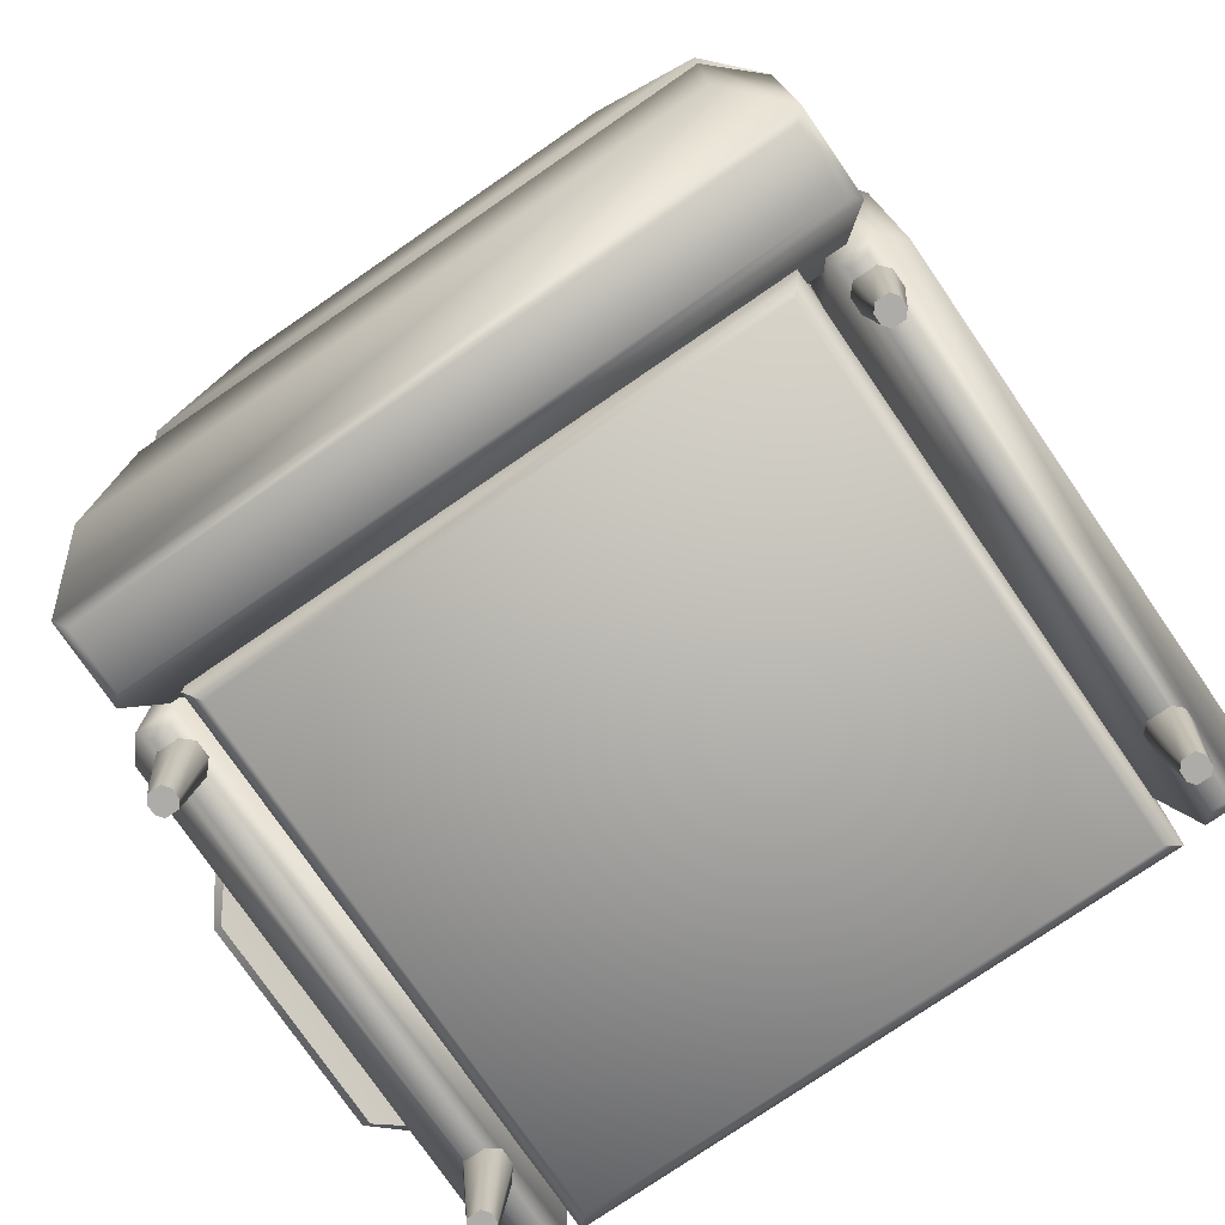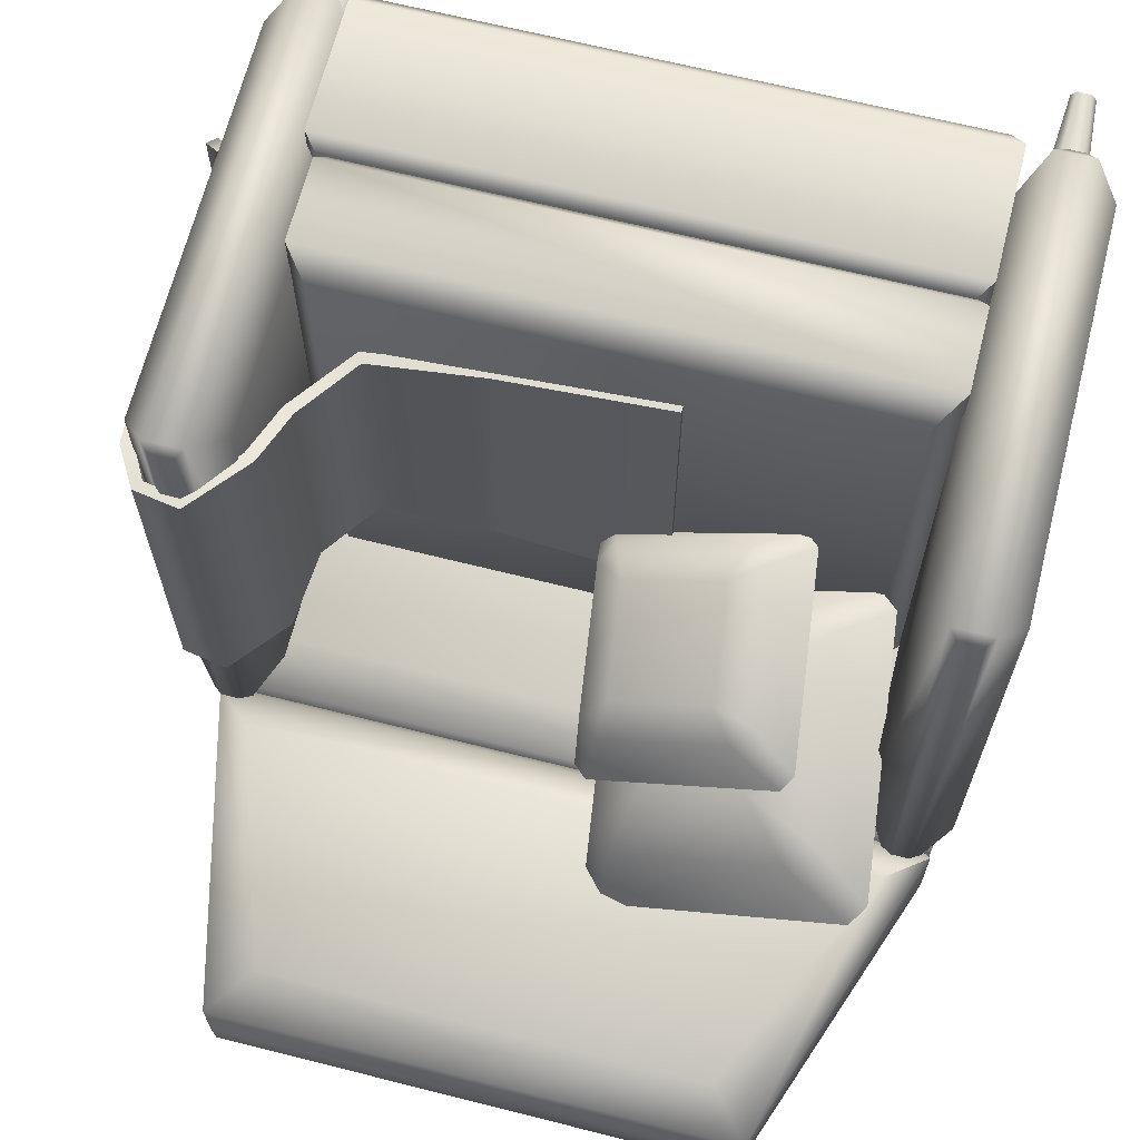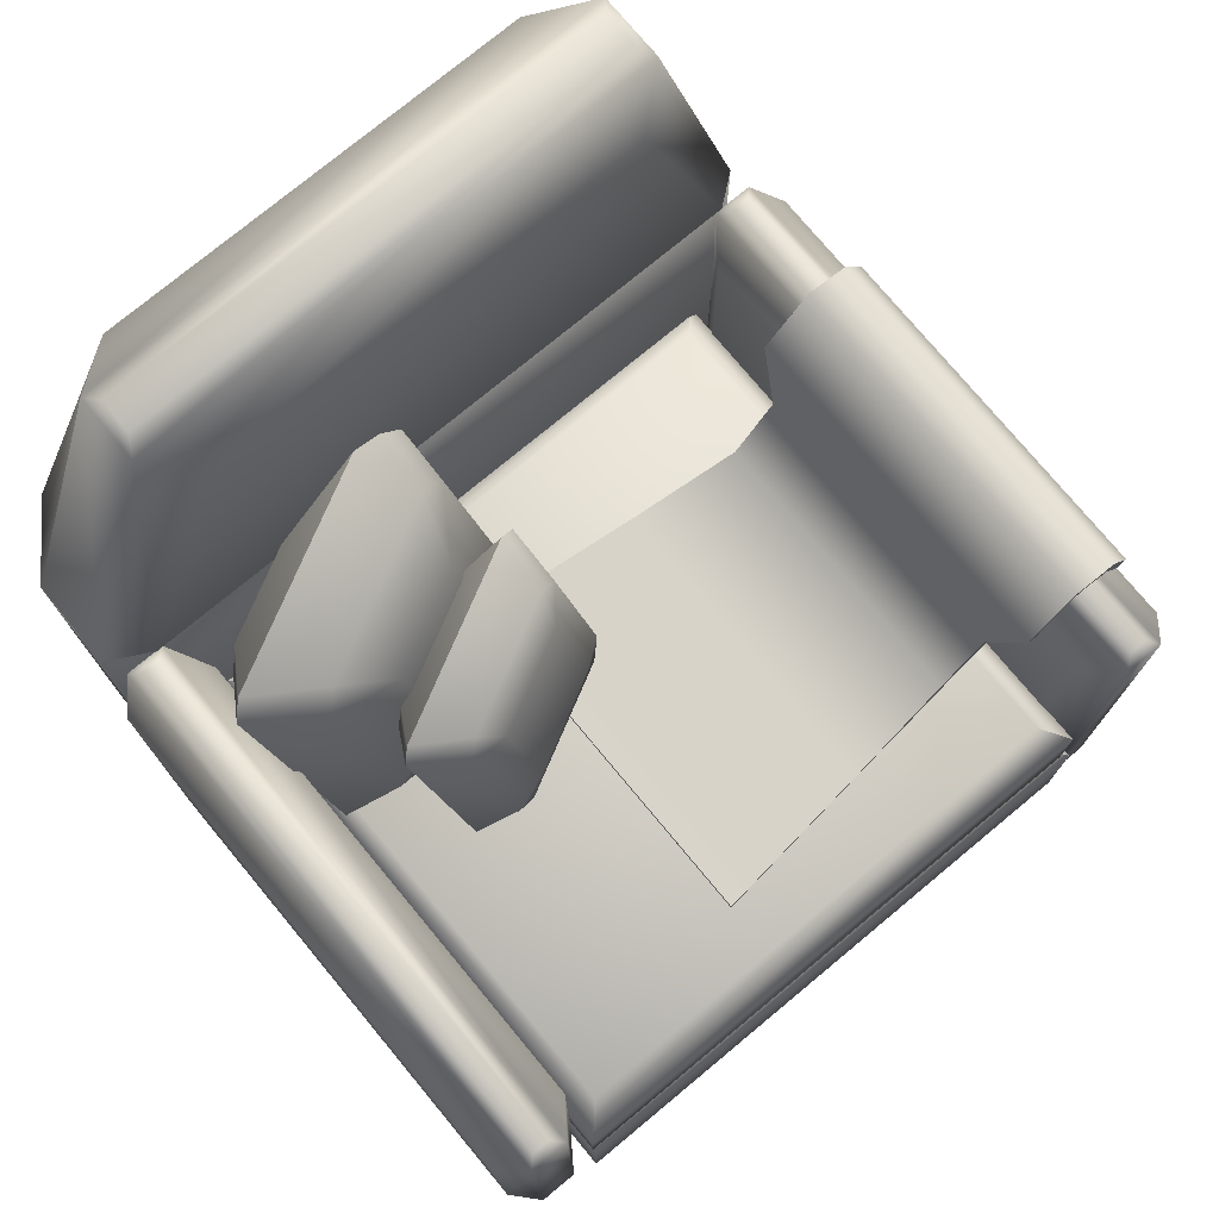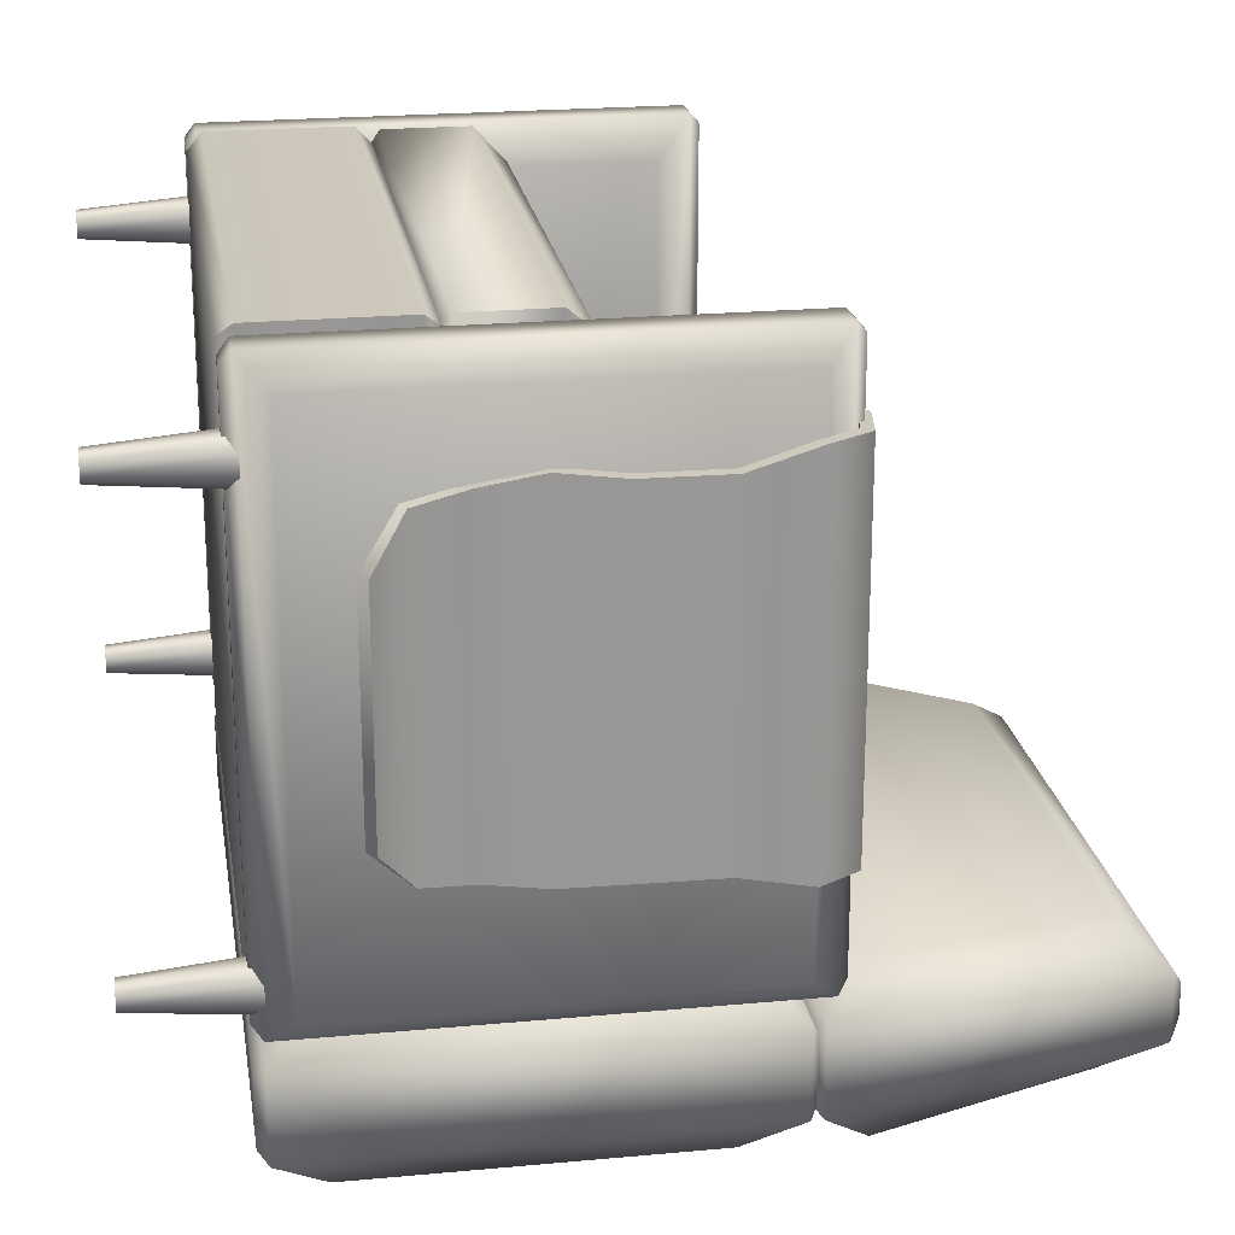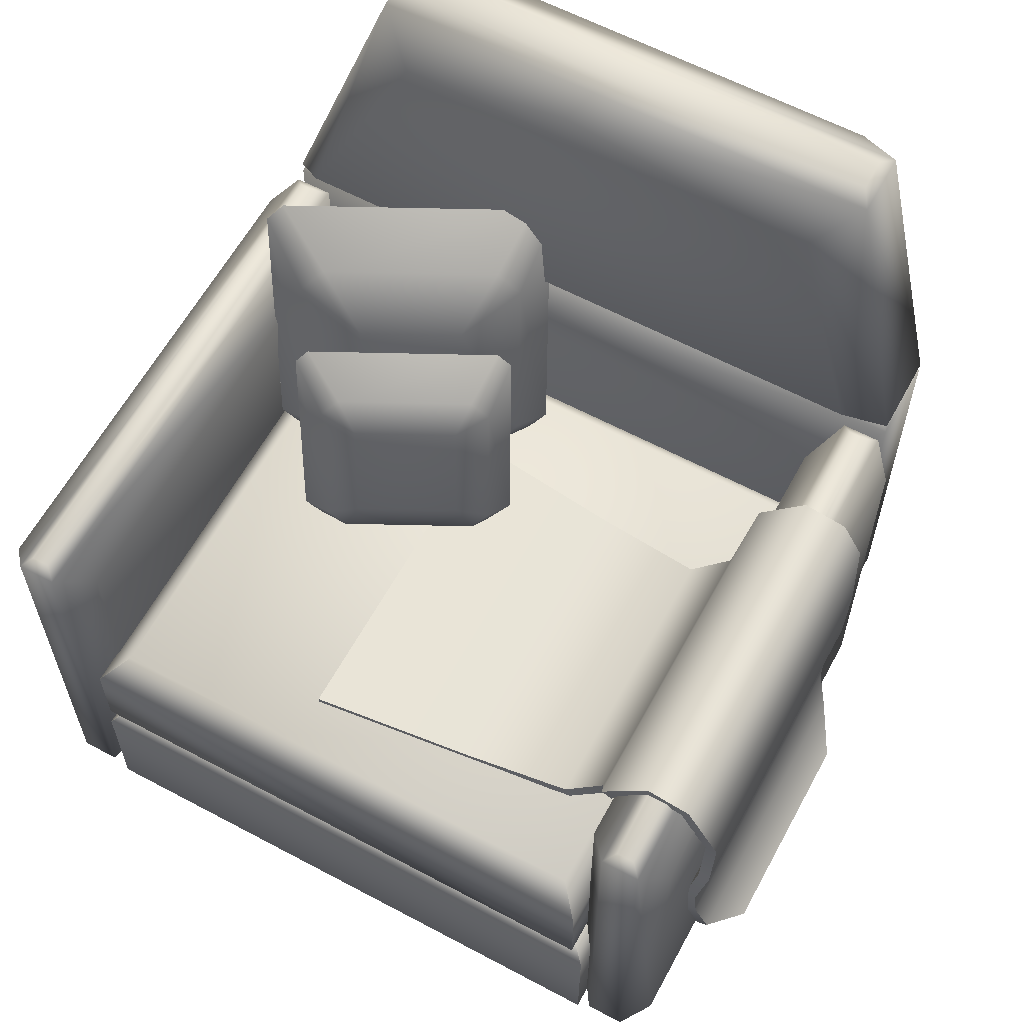
<metadata>
{"format":"obj","ext":"obj","renderer":"f3d","projection":"perspective","resolution":1024,"background":"white","views":[{"elev":-76.7,"azim":-145.5,"up":"+Y"},{"elev":66.5,"azim":-165.8,"up":"+Z"},{"elev":75.8,"azim":-39.7,"up":"+Y"},{"elev":22.1,"azim":80.8,"up":"+Z"},{"elev":61.2,"azim":28.5,"up":"+Y"}]}
</metadata>
<code>
g armchair.020_Cube.128
v -1.991 -0.4554 2.256
v -1.832 0.2401 2.081
v -1.991 -0.4554 -1.211
v -1.991 0.06754 -1.211
v 1.639 -0.4554 2.256
v 1.639 0.06754 2.256
v 1.639 -0.4554 -1.211
v 1.639 0.06754 -1.211
v -1.925 -0.517 -1.145
v -1.925 -0.517 2.19
v -1.991 0.06754 2.256
v -1.832 0.2401 -1.037
v 1.573 -0.517 -1.145
v 1.48 0.2401 -1.037
v 1.573 -0.517 2.19
v 1.48 0.2401 2.081
v -1.994 -1.445 2.279
v -1.906 -0.5001 2.191
v -1.994 -1.445 -1.25
v -1.994 -0.5927 -1.25
v 1.723 -1.445 2.279
v 1.723 -0.5927 2.279
v 1.723 -1.445 -1.25
v 1.723 -0.5927 -1.25
v -1.906 -1.538 -1.162
v -1.906 -1.538 2.191
v -1.994 -0.5927 2.279
v -1.906 -0.5001 -1.162
v 1.635 -1.538 -1.162
v 1.635 -0.5001 -1.162
v 1.635 -1.538 2.191
v 1.635 -0.5001 2.191
v 1.632 -1.253 2.02
v 1.856 1.403 2.174
v 1.632 -1.253 -0.9912
v 1.632 1.122 -0.9912
v 2.182 -1.317 2.084
v 2.182 1.186 2.084
v 2.182 -1.317 -1.055
v 2.182 1.186 -1.055
v 1.856 -1.535 -1.145
v 1.856 -1.535 2.174
v 1.632 1.122 2.02
v 1.856 1.403 -1.145
v 1.967 -1.535 -1.145
v 1.967 1.403 -1.145
v 1.967 -1.535 2.174
v 1.967 1.403 2.174
v 2.033 1.342 -1.211
v 2.033 -1.473 -1.211
v 2.033 1.342 2.24
v 2.033 -1.473 2.24
v 1.79 -1.473 2.24
v 1.79 1.342 2.24
v 1.79 1.342 -1.211
v 1.79 -1.473 -1.211
v 1.768 -1.209 -1.147
v 1.966 1.284 -1.47
v -2.186 -1.209 -1.147
v -2.186 0.9569 -1.147
v 1.722 -1.164 -2.22
v 1.722 0.9114 -2.22
v -2.141 -1.164 -2.22
v -2.141 0.9114 -2.22
v -2.384 -1.535 -1.434
v 1.966 -1.535 -1.434
v 1.768 0.9569 -1.147
v -2.384 1.284 -1.47
v -2.384 -1.535 -1.845
v -2.384 1.284 -1.81
v 1.966 -1.535 -1.845
v 1.966 1.284 -1.81
v -2.45 1.221 -1.911
v -2.45 -1.473 -1.911
v 2.032 1.221 -1.911
v 2.032 -1.473 -1.911
v 2.032 -1.473 -1.368
v 2.032 1.221 -1.368
v -2.45 1.221 -1.368
v -2.45 -1.473 -1.368
v -1.981 -1.253 2.02
v -2.206 1.403 2.174
v -1.981 -1.253 -0.9912
v -1.981 1.122 -0.9912
v -2.531 -1.317 2.084
v -2.531 1.186 2.084
v -2.531 -1.317 -1.055
v -2.531 1.186 -1.055
v -2.206 -1.535 -1.145
v -2.206 -1.535 2.174
v -1.981 1.122 2.02
v -2.206 1.403 -1.145
v -2.317 -1.535 -1.145
v -2.317 1.403 -1.145
v -2.317 -1.535 2.174
v -2.317 1.403 2.174
v -2.383 1.342 -1.211
v -2.383 -1.473 -1.211
v -2.383 1.342 2.24
v -2.383 -1.473 2.24
v -2.14 -1.473 2.24
v -2.14 1.342 2.24
v -2.14 1.342 -1.211
v -2.14 -1.473 -1.211
v 1.848 -1.42 1.582
v 1.793 -1.42 1.659
v 1.847 -2.164 1.681
v 1.879 -2.164 1.637
v 2.048 -1.42 1.659
v 1.993 -1.42 1.582
v 1.962 -2.164 1.637
v 1.994 -2.164 1.681
v 1.793 -1.42 1.765
v 1.848 -1.42 1.841
v 1.879 -2.164 1.786
v 1.847 -2.164 1.743
v 1.993 -1.42 1.841
v 2.048 -1.42 1.765
v 1.994 -2.164 1.743
v 1.962 -2.164 1.786
v 1.848 -1.42 -1.086
v 1.793 -1.42 -1.01
v 1.847 -2.164 -0.9876
v 1.879 -2.164 -1.031
v 2.048 -1.42 -1.01
v 1.993 -1.42 -1.086
v 1.962 -2.164 -1.031
v 1.994 -2.164 -0.9876
v 1.793 -1.42 -0.9037
v 1.848 -1.42 -0.8275
v 1.879 -2.164 -0.8825
v 1.847 -2.164 -0.9264
v 1.993 -1.42 -0.8275
v 2.048 -1.42 -0.9037
v 1.994 -2.164 -0.9264
v 1.962 -2.164 -0.8825
v -2.33 -1.42 1.582
v -2.385 -1.42 1.659
v -2.331 -2.164 1.681
v -2.299 -2.164 1.637
v -2.13 -1.42 1.659
v -2.185 -1.42 1.582
v -2.216 -2.164 1.638
v -2.184 -2.164 1.681
v -2.385 -1.42 1.765
v -2.33 -1.42 1.841
v -2.299 -2.164 1.786
v -2.331 -2.164 1.743
v -2.185 -1.42 1.841
v -2.13 -1.42 1.765
v -2.184 -2.164 1.743
v -2.216 -2.164 1.786
v -2.33 -1.42 -1.086
v -2.385 -1.42 -1.01
v -2.331 -2.164 -0.9876
v -2.299 -2.164 -1.031
v -2.13 -1.42 -1.01
v -2.185 -1.42 -1.086
v -2.216 -2.164 -1.031
v -2.184 -2.164 -0.9876
v -2.385 -1.42 -0.9037
v -2.33 -1.42 -0.8275
v -2.299 -2.164 -0.8825
v -2.331 -2.164 -0.9263
v -2.185 -1.42 -0.8275
v -2.13 -1.42 -0.9037
v -2.184 -2.164 -0.9264
v -2.216 -2.164 -0.8825
v 1.768 1.557 -1.147
v 1.495 3.311 -1.598
v -2.186 1.557 -1.147
v -1.487 2.984 -1.275
v 1.722 1.603 -2.22
v 1.252 2.939 -2.22
v -2.141 1.603 -2.22
v -1.442 2.939 -2.22
v -2.384 1.232 -1.434
v 1.966 1.232 -1.434
v 1.297 2.984 -1.275
v -1.685 3.311 -1.598
v -2.384 1.232 -1.845
v -1.685 3.311 -1.81
v 1.966 1.232 -1.845
v 1.495 3.311 -1.81
v -1.751 3.249 -1.911
v -2.45 1.293 -1.911
v 1.561 3.249 -1.911
v 2.032 1.293 -1.911
v 2.032 1.293 -1.368
v 1.561 3.249 -1.496
v -1.751 3.249 -1.496
v -2.45 1.293 -1.368
v -1.794 0.2166 -0.06968
v -1.908 0.3266 -0.04615
v -2.119 1.976 -0.4584
v -2.034 2.086 -0.5369
v -0.5751 2.086 -1.284
v -0.4615 1.976 -1.308
v -0.2502 0.3266 -0.8956
v -0.3357 0.2166 -0.8171
v -1.194 0.8924 -0.02312
v -1.28 1.568 -0.192
v -0.689 1.568 -0.4949
v -0.6024 0.8924 -0.3261
v -0.5956 1.909 -0.8321
v -0.4442 1.762 -0.8635
v -0.2971 0.614 -0.5765
v -0.411 0.4674 -0.4719
v -1.424 0.4674 0.04711
v -1.575 0.614 0.07847
v -1.722 1.762 -0.2085
v -1.608 1.909 -0.3131
v -1.686 0.5211 -0.7108
v -1.804 1.449 -0.9428
v -0.9922 1.449 -1.359
v -0.8733 0.5211 -1.127
v -0.9217 1.667 -1.36
v -0.7834 1.534 -1.389
v -0.649 0.4848 -1.127
v -0.7531 0.351 -1.031
v -1.678 0.351 -0.5573
v -1.816 0.4848 -0.5287
v -1.951 1.534 -0.7909
v -1.847 1.667 -0.8864
v -1.307 0.2103 0.4802
v -1.394 0.2939 0.4981
v -1.554 1.548 0.1847
v -1.489 1.631 0.125
v -0.3805 1.631 -0.4433
v -0.2941 1.548 -0.4612
v -0.1335 0.2939 -0.1477
v -0.1985 0.2103 -0.08802
v -0.9291 0.6438 0.5345
v -1.015 1.318 0.366
v -0.4256 1.318 0.06378
v -0.3393 0.6438 0.2323
v -0.3946 1.499 -0.101
v -0.2789 1.387 -0.125
v -0.1666 0.5103 0.09425
v -0.2536 0.3984 0.1742
v -1.027 0.3984 0.5706
v -1.143 0.5103 0.5946
v -1.255 1.387 0.3753
v -1.168 1.499 0.2954
v -1.225 0.4418 -0.007165
v -1.315 1.148 -0.1836
v -0.6976 1.148 -0.5001
v -0.6072 0.4418 -0.3237
v -0.644 1.313 -0.5011
v -0.5389 1.212 -0.5229
v -0.4367 0.4142 -0.3236
v -0.5158 0.3125 -0.2509
v -1.219 0.3125 0.1095
v -1.324 0.4142 0.1313
v -1.426 1.212 -0.06806
v -1.347 1.313 -0.1407
v -0.5514 0.2801 1.751
v -0.5514 0.2801 -0.4826
v 1.2 0.3163 -0.2843
v 1.2 0.3163 1.552
v 1.468 0.6943 -0.2844
v 1.468 0.6943 1.552
v 1.544 1.102 -0.4826
v 1.544 1.102 1.751
v 1.841 1.463 -0.4826
v 1.841 1.463 1.751
v 2.12 1.416 -0.4826
v 2.12 1.416 1.751
v 2.26 1.177 -0.4826
v 2.26 1.177 1.751
v 2.306 0.7641 -0.3764
v 2.306 0.7641 1.644
v 2.295 0.2693 -0.3764
v 2.295 0.2693 1.644
v 2.231 -0.09171 -0.4042
v 2.231 -0.09171 1.672
v 2.237 -0.4469 -0.3493
v 2.237 -0.4469 1.617
v 2.319 -0.7455 -0.3033
v 2.319 -0.7455 1.571
v 2.49 -0.9378 -0.04207
v 2.49 -0.9378 1.31
v 0.5013 0.2751 -0.3635
v 0.5013 0.2751 1.631
v -0.5517 0.2051 1.751
v -0.5517 0.2051 -0.4826
v 1.236 0.2502 -0.2844
v 1.236 0.2502 1.552
v 1.538 0.667 -0.2843
v 1.538 0.667 1.552
v 1.61 1.067 -0.4826
v 1.61 1.067 1.751
v 1.867 1.393 -0.4826
v 1.867 1.393 1.751
v 2.078 1.354 -0.4826
v 2.078 1.354 1.751
v 2.189 1.153 -0.4826
v 2.189 1.153 1.751
v 2.232 0.7604 -0.3764
v 2.232 0.7604 1.644
v 2.22 0.2768 -0.3764
v 2.22 0.2768 1.644
v 2.156 -0.08555 -0.4042
v 2.156 -0.08555 1.672
v 2.162 -0.4566 -0.3493
v 2.162 -0.4566 1.617
v 2.25 -0.7754 -0.3033
v 2.25 -0.7754 1.571
v 2.434 -0.9876 -0.04207
v 2.434 -0.9876 1.31
v 0.5032 0.2001 -0.3635
v 0.5032 0.2001 1.631
g armchair.020_Material
f 1 11 4 3
f 3 4 8 7
f 7 8 6 5
f 5 6 11 1
f 9 13 15 10
f 14 12 2 16
f 1 3 9 10
f 4 11 2 12
f 3 7 13 9
f 8 4 12 14
f 7 5 15 13
f 6 8 14 16
f 5 1 10 15
f 11 6 16 2
f 17 27 20 19
f 19 20 24 23
f 23 24 22 21
f 21 22 27 17
f 25 29 31 26
f 30 28 18 32
f 17 19 25 26
f 20 27 18 28
f 19 23 29 25
f 24 20 28 30
f 23 21 31 29
f 22 24 30 32
f 21 17 26 31
f 27 22 32 18
f 33 43 36 35
f 56 55 49 50
f 39 40 38 37
f 52 51 54 53
f 41 45 47 42
f 46 44 34 48
f 53 56 41 42
f 55 54 34 44
f 56 50 45 41
f 49 55 44 46
f 50 52 47 45
f 51 49 46 48
f 52 53 42 47
f 54 51 48 34
f 40 39 50 49
f 37 38 51 52
f 39 37 52 50
f 38 40 49 51
f 43 33 53 54
f 35 36 55 56
f 33 35 56 53
f 36 43 54 55
f 57 67 60 59
f 80 79 73 74
f 63 64 62 61
f 76 75 78 77
f 65 69 71 66
f 70 68 58 72
f 77 80 65 66
f 79 78 58 68
f 80 74 69 65
f 73 79 68 70
f 74 76 71 69
f 75 73 70 72
f 76 77 66 71
f 78 75 72 58
f 64 63 74 73
f 61 62 75 76
f 63 61 76 74
f 62 64 73 75
f 67 57 77 78
f 59 60 79 80
f 57 59 80 77
f 60 67 78 79
f 81 83 84 91
f 104 98 97 103
f 87 85 86 88
f 100 101 102 99
f 89 90 95 93
f 94 96 82 92
f 101 90 89 104
f 103 92 82 102
f 104 89 93 98
f 97 94 92 103
f 98 93 95 100
f 99 96 94 97
f 100 95 90 101
f 102 82 96 99
f 88 97 98 87
f 85 100 99 86
f 87 98 100 85
f 86 99 97 88
f 91 102 101 81
f 83 104 103 84
f 81 101 104 83
f 84 103 102 91
f 109 110 105 106 113 114 117 118
f 112 109 118 119
f 114 115 120 117
f 107 108 111 112 119 120 115 116
f 105 110 111 108
f 105 108 107 106
f 109 112 111 110
f 113 116 115 114
f 117 120 119 118
f 106 107 116 113
f 125 126 121 122 129 130 133 134
f 128 125 134 135
f 130 131 136 133
f 123 124 127 128 135 136 131 132
f 121 126 127 124
f 121 124 123 122
f 125 128 127 126
f 129 132 131 130
f 133 136 135 134
f 122 123 132 129
f 141 142 137 138 145 146 149 150
f 144 141 150 151
f 146 147 152 149
f 139 140 143 144 151 152 147 148
f 137 142 143 140
f 137 140 139 138
f 141 144 143 142
f 145 148 147 146
f 149 152 151 150
f 138 139 148 145
f 157 158 153 154 161 162 165 166
f 160 157 166 167
f 162 163 168 165
f 155 156 159 160 167 168 163 164
f 153 158 159 156
f 153 156 155 154
f 157 160 159 158
f 161 164 163 162
f 165 168 167 166
f 154 155 164 161
f 169 179 172 171
f 192 191 185 186
f 175 176 174 173
f 188 187 190 189
f 177 181 183 178
f 182 180 170 184
f 189 192 177 178
f 191 190 170 180
f 192 186 181 177
f 185 191 180 182
f 186 188 183 181
f 187 185 182 184
f 188 189 178 183
f 190 187 184 170
f 176 175 186 185
f 173 174 187 188
f 175 173 188 186
f 174 176 185 187
f 179 169 189 190
f 171 172 191 192
f 169 171 192 189
f 172 179 190 191
f 193 200 208 209
f 203 202 201 204
f 197 196 212 205
f 199 198 206 207
f 197 205 206 198
f 208 200 199 207
f 193 209 210 194
f 212 196 195 211
f 195 194 210 211
f 203 206 205
f 204 208 207
f 201 210 209
f 202 212 211
f 201 202 211 210
f 204 201 209 208
f 202 203 205 212
f 203 204 207 206
f 193 221 220 200
f 215 216 213 214
f 197 217 224 196
f 199 219 218 198
f 197 198 218 217
f 220 219 199 200
f 193 194 222 221
f 224 223 195 196
f 195 223 222 194
f 215 217 218
f 216 219 220
f 213 221 222
f 214 223 224
f 213 222 223 214
f 216 220 221 213
f 214 224 217 215
f 215 218 219 216
f 225 232 240 241
f 235 234 233 236
f 229 228 244 237
f 231 230 238 239
f 229 237 238 230
f 240 232 231 239
f 225 241 242 226
f 244 228 227 243
f 227 226 242 243
f 235 238 237
f 236 240 239
f 233 242 241
f 234 244 243
f 233 234 243 242
f 236 233 241 240
f 234 235 237 244
f 235 236 239 238
f 225 253 252 232
f 247 248 245 246
f 229 249 256 228
f 231 251 250 230
f 229 230 250 249
f 252 251 231 232
f 225 226 254 253
f 256 255 227 228
f 227 255 254 226
f 247 249 250
f 248 251 252
f 245 253 254
f 246 255 256
f 245 254 255 246
f 248 252 253 245
f 246 256 249 247
f 247 250 251 248
f 283 258 257 284
f 259 260 262 261
f 261 262 264 263
f 263 264 266 265
f 265 266 268 267
f 267 268 270 269
f 269 270 272 271
f 271 272 274 273
f 273 274 276 275
f 275 276 278 277
f 277 278 280 279
f 279 280 282 281
f 259 283 284 260
f 311 312 285 286
f 287 289 290 288
f 289 291 292 290
f 291 293 294 292
f 293 295 296 294
f 295 297 298 296
f 297 299 300 298
f 299 301 302 300
f 301 303 304 302
f 303 305 306 304
f 305 307 308 306
f 307 309 310 308
f 287 288 312 311
f 257 258 286 285
f 283 259 287 311
f 284 257 285 312
f 259 261 289 287
f 262 260 288 290
f 261 263 291 289
f 264 262 290 292
f 263 265 293 291
f 266 264 292 294
f 265 267 295 293
f 268 266 294 296
f 267 269 297 295
f 270 268 296 298
f 269 271 299 297
f 272 270 298 300
f 271 273 301 299
f 274 272 300 302
f 273 275 303 301
f 276 274 302 304
f 275 277 305 303
f 278 276 304 306
f 277 279 307 305
f 280 278 306 308
f 281 282 310 309
f 279 281 309 307
f 282 280 308 310
f 258 283 311 286
f 260 284 312 288

</code>
